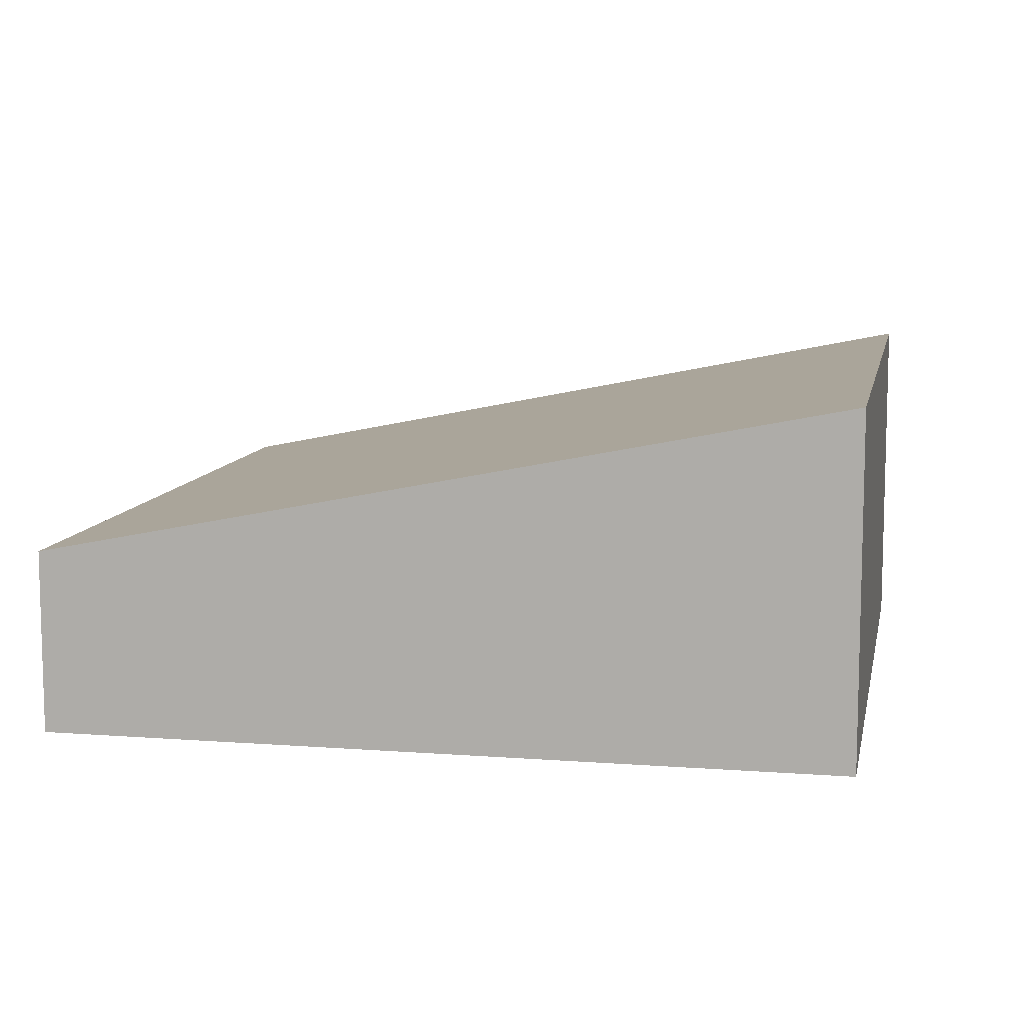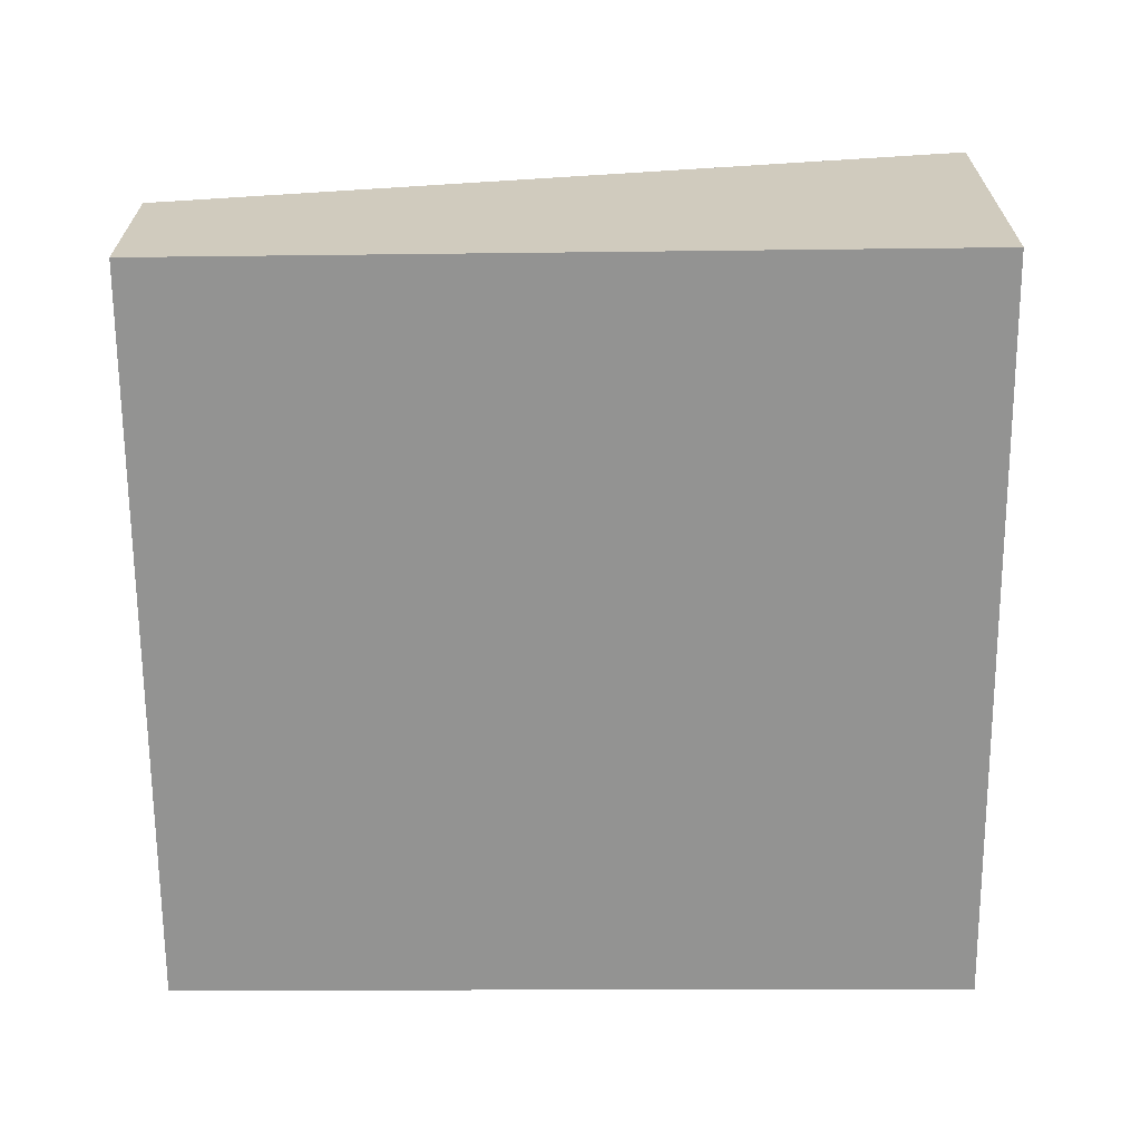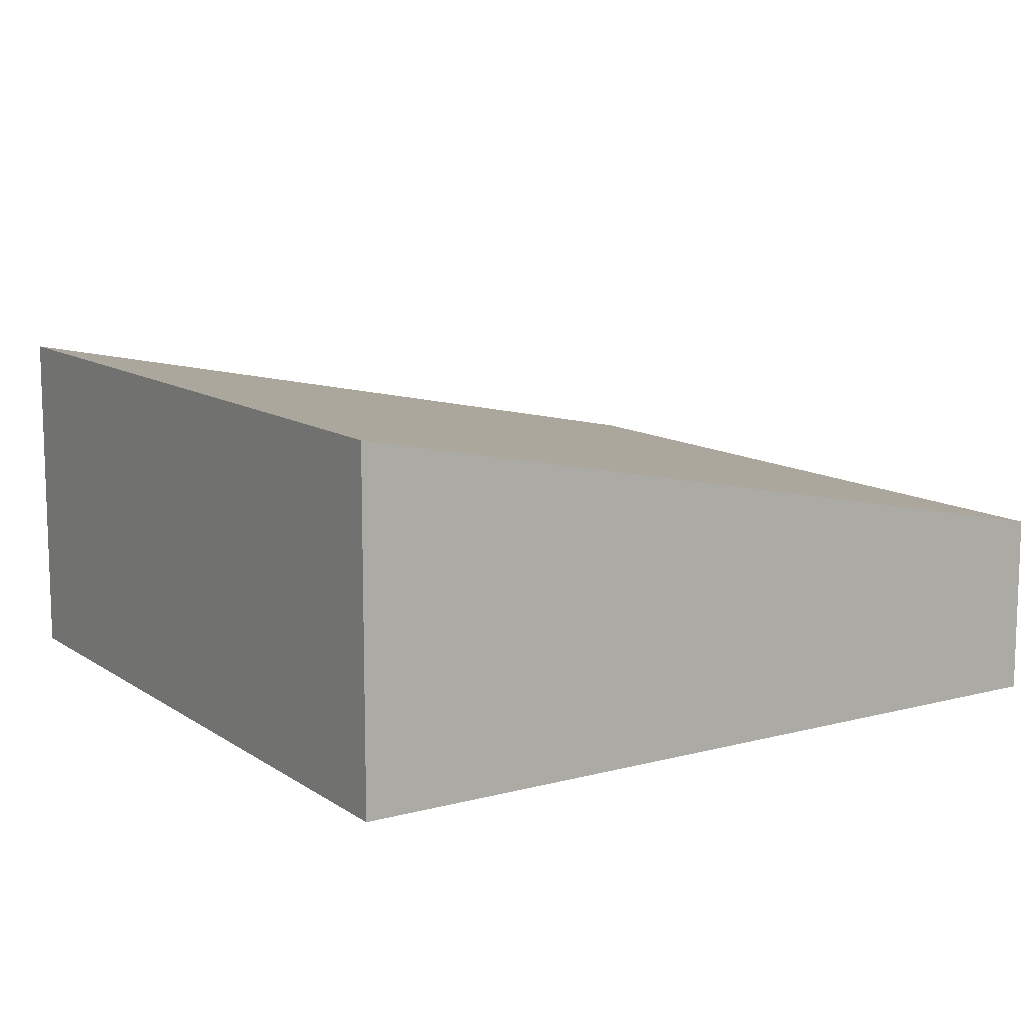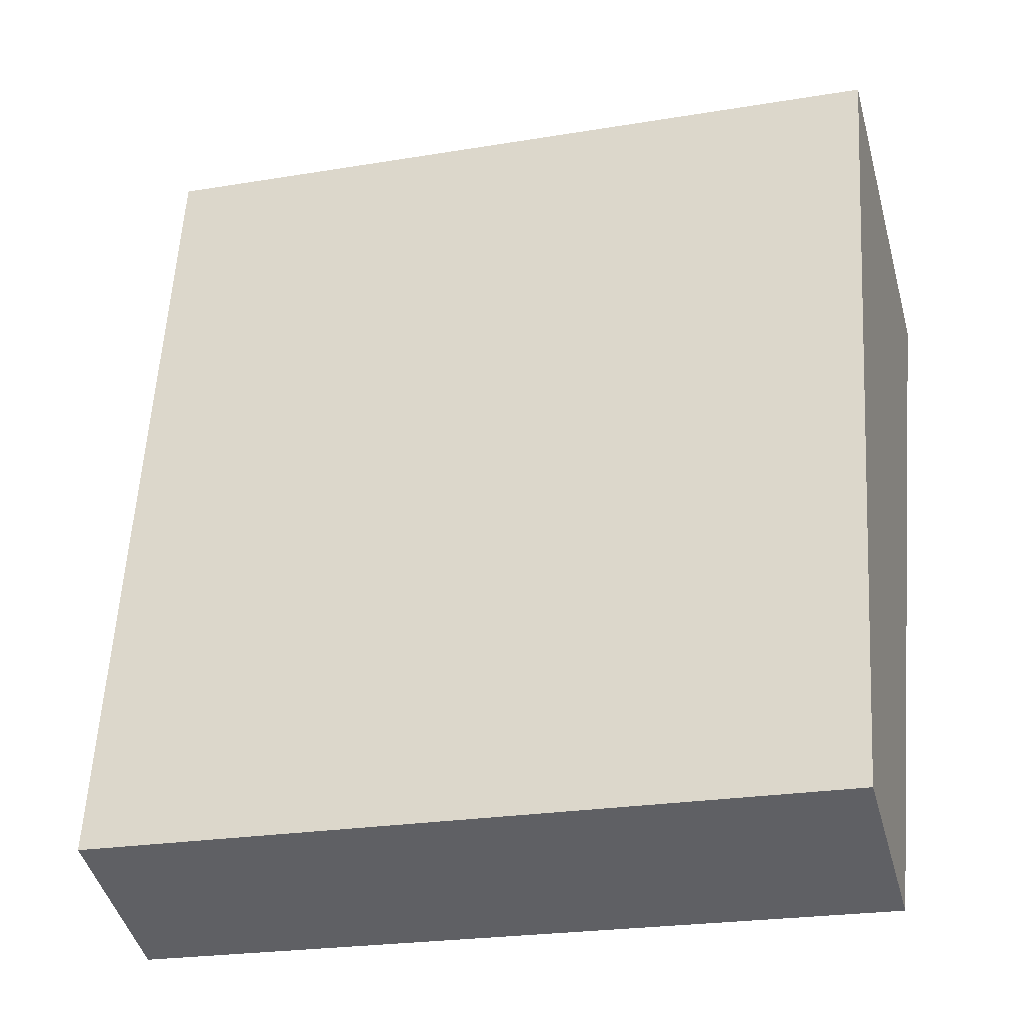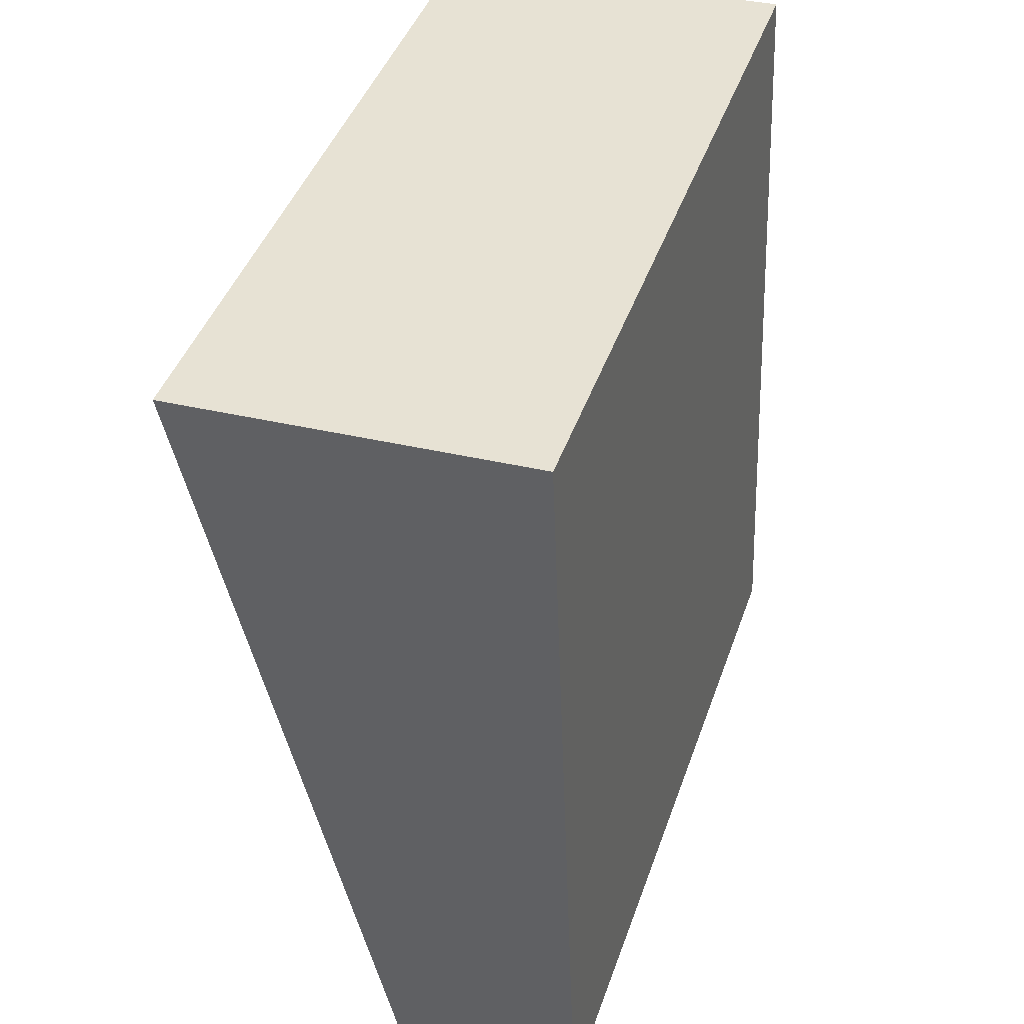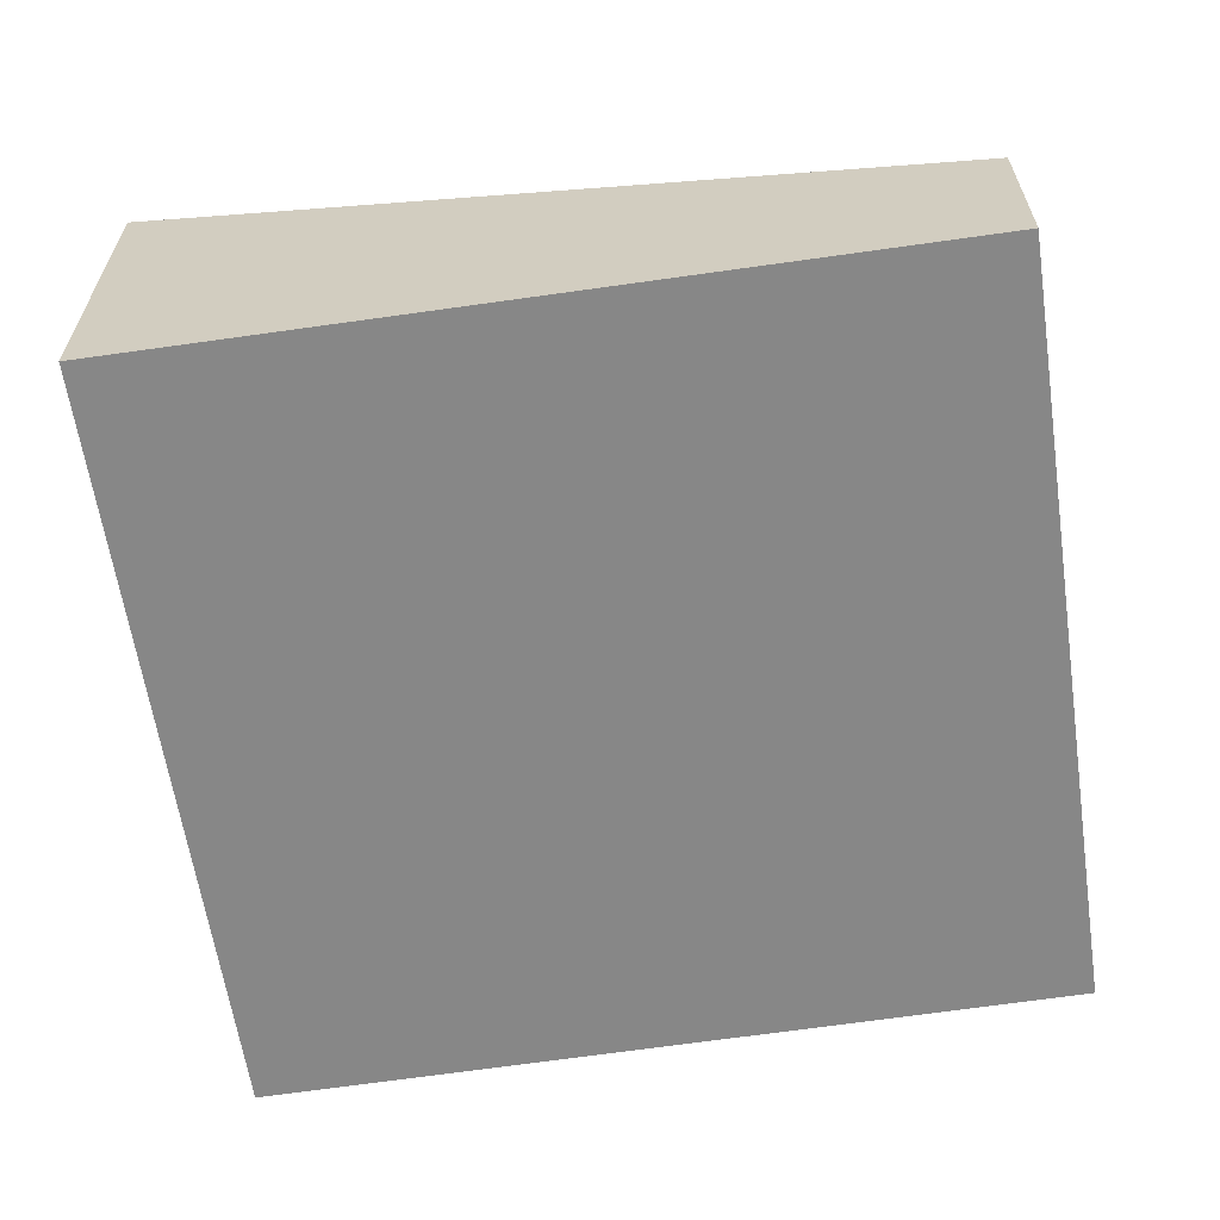
<metadata>
{"format":"obj","ext":"obj","renderer":"f3d","projection":"perspective","resolution":1024,"background":"white","views":[{"elev":9.7,"azim":-85.7,"up":"+Y"},{"elev":-66.6,"azim":-96.3,"up":"+Y"},{"elev":11.5,"azim":50.6,"up":"+Y"},{"elev":-46.0,"azim":-164.8,"up":"+Z"},{"elev":34.5,"azim":-71.9,"up":"+Z"},{"elev":-62.5,"azim":91.8,"up":"+Y"}]}
</metadata>
<code>
v  0.637 1.204 -5.217
v  4.977 2.266 0.594
v  5.567 1.199 -4.655
v  0 2.266 1.388e-16
v  0.637 3.194e-16 -5.217
v  5.567 2.85e-16 -4.655
v  0 0 0
v  4.977 -3.637e-17 0.594
g defaultobject
f 1 2 3
f 2 1 4
f 3 5 1
f 5 3 6
f 1 7 4
f 7 1 5
f 7 2 4
f 2 7 8
f 8 3 2
f 3 8 6
f 6 7 5
f 7 6 8

</code>
